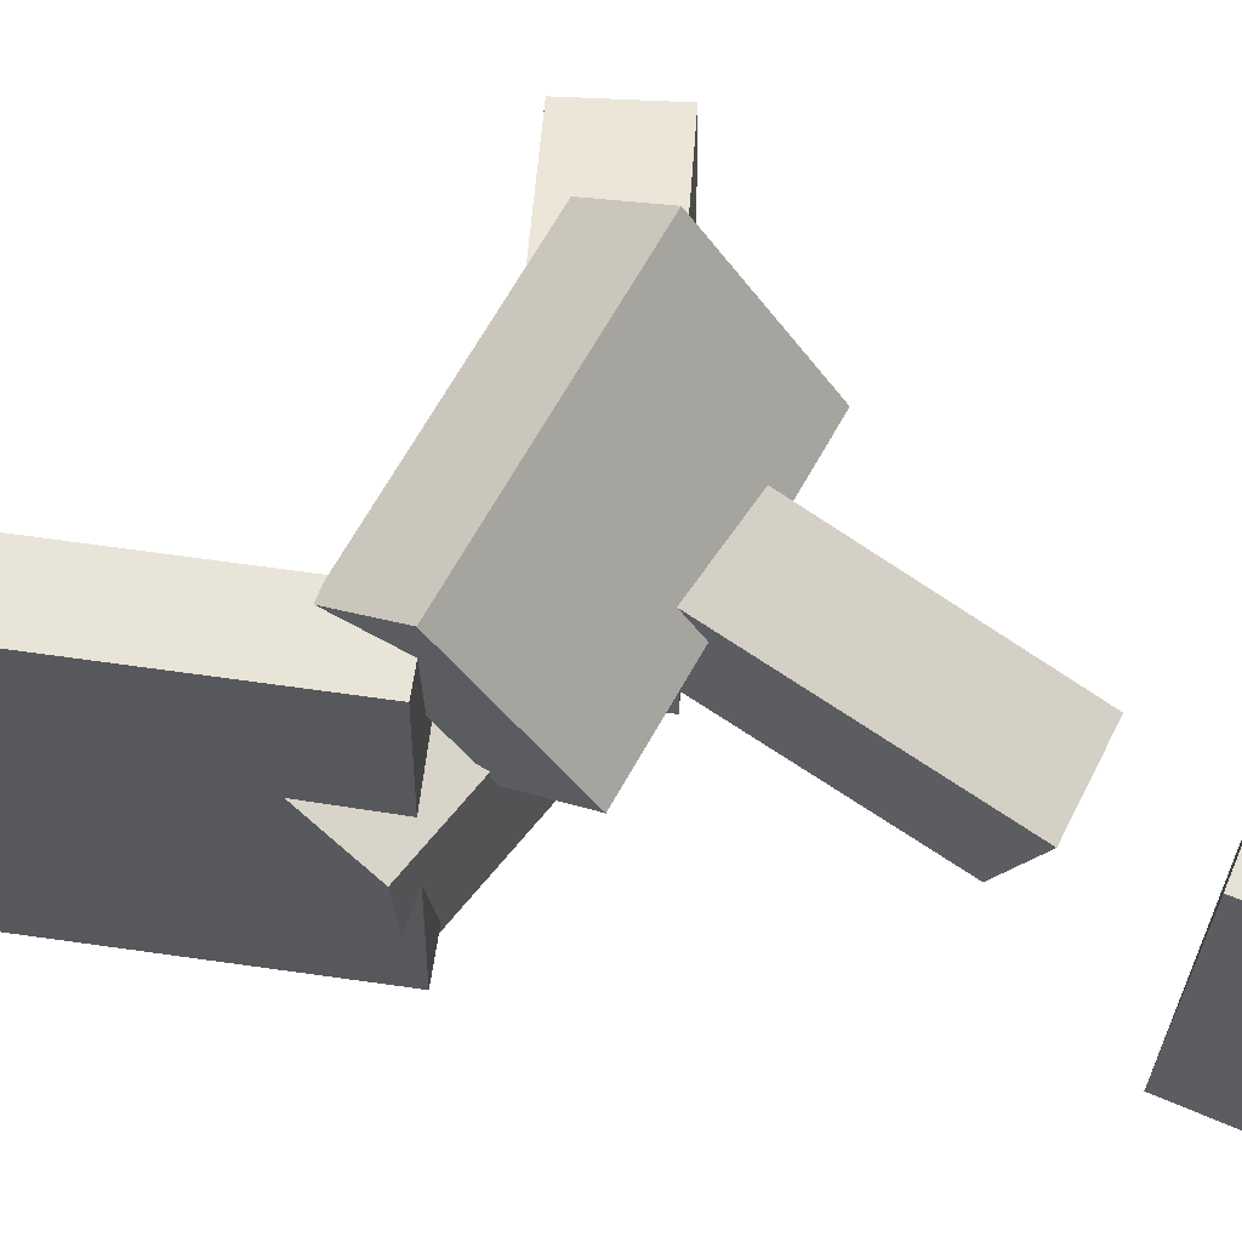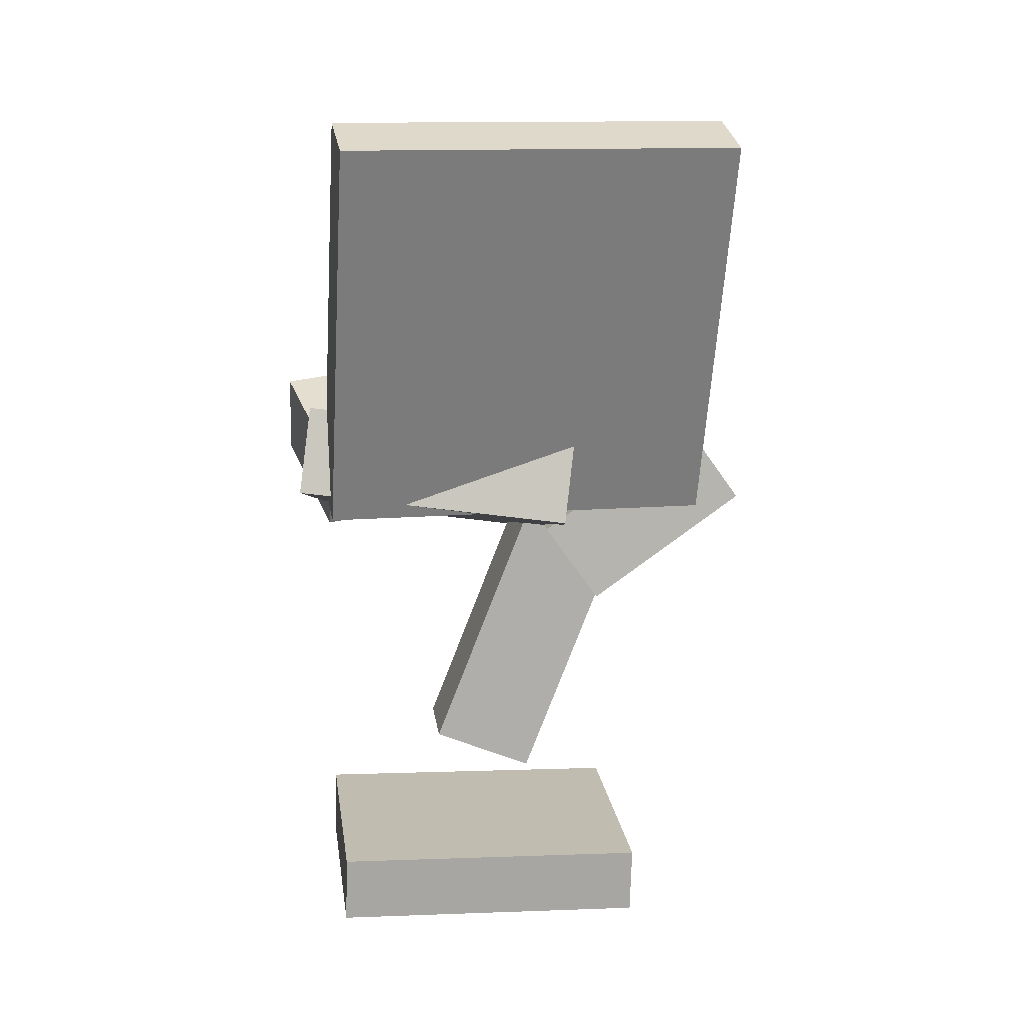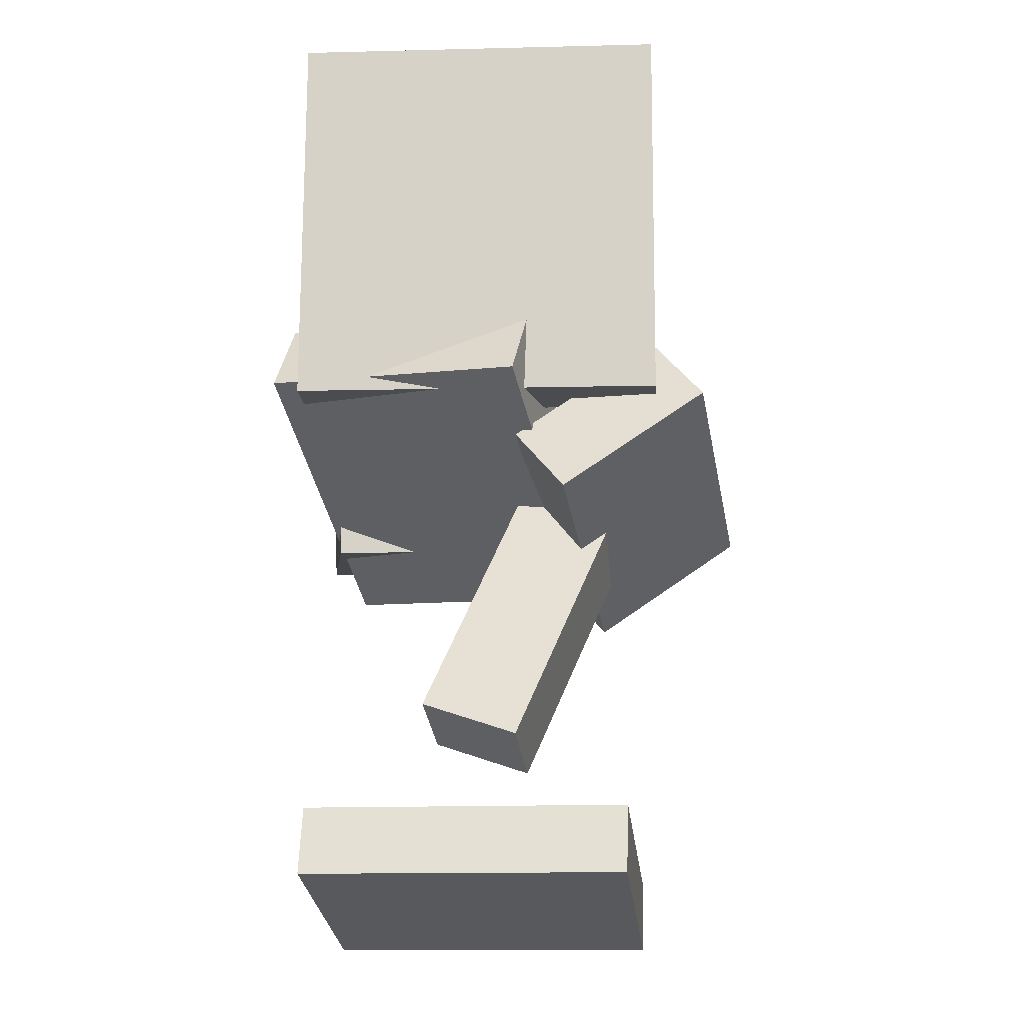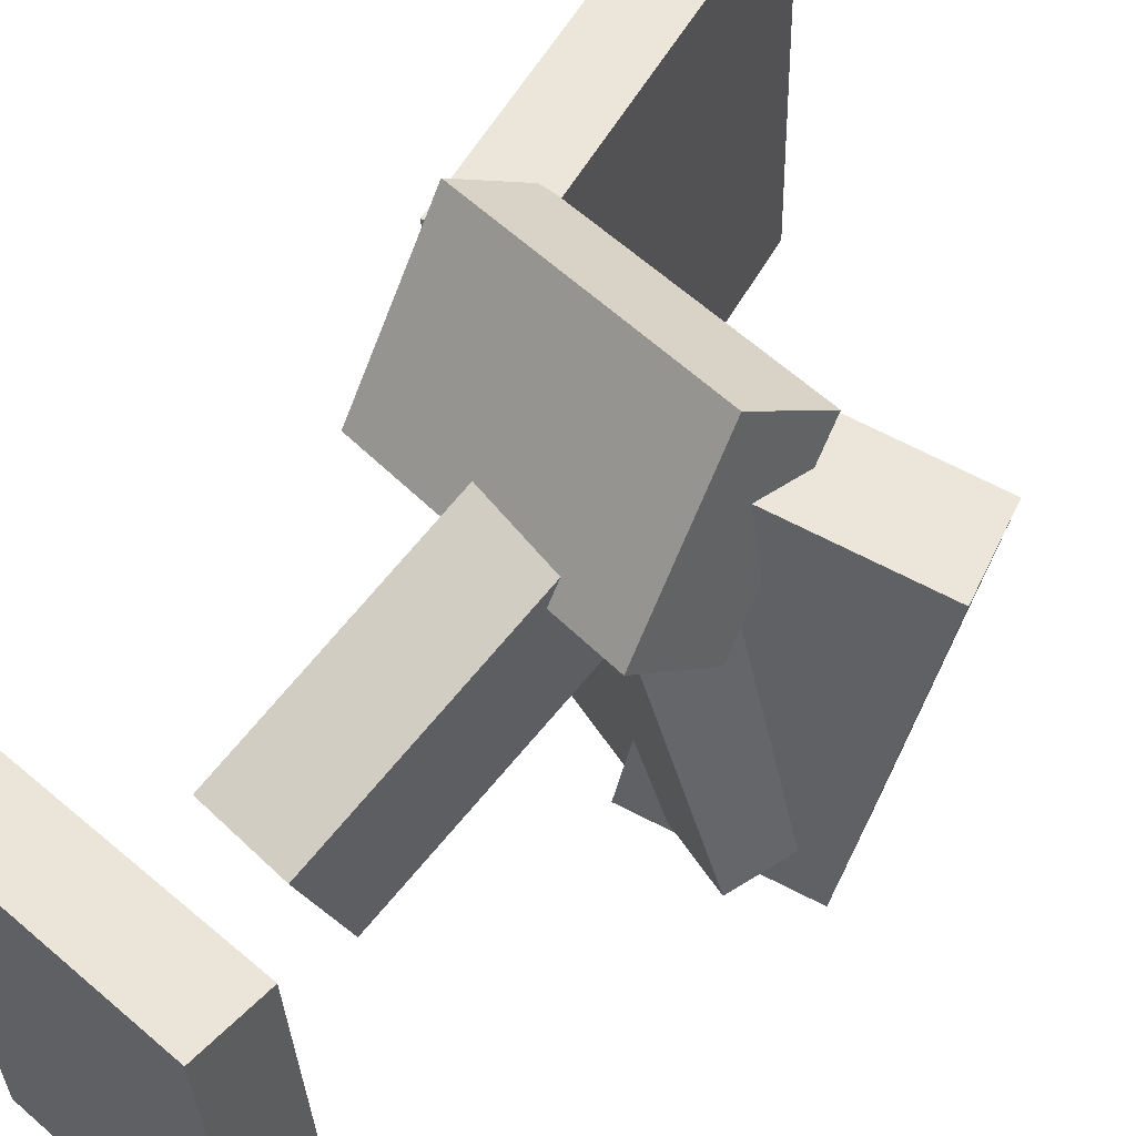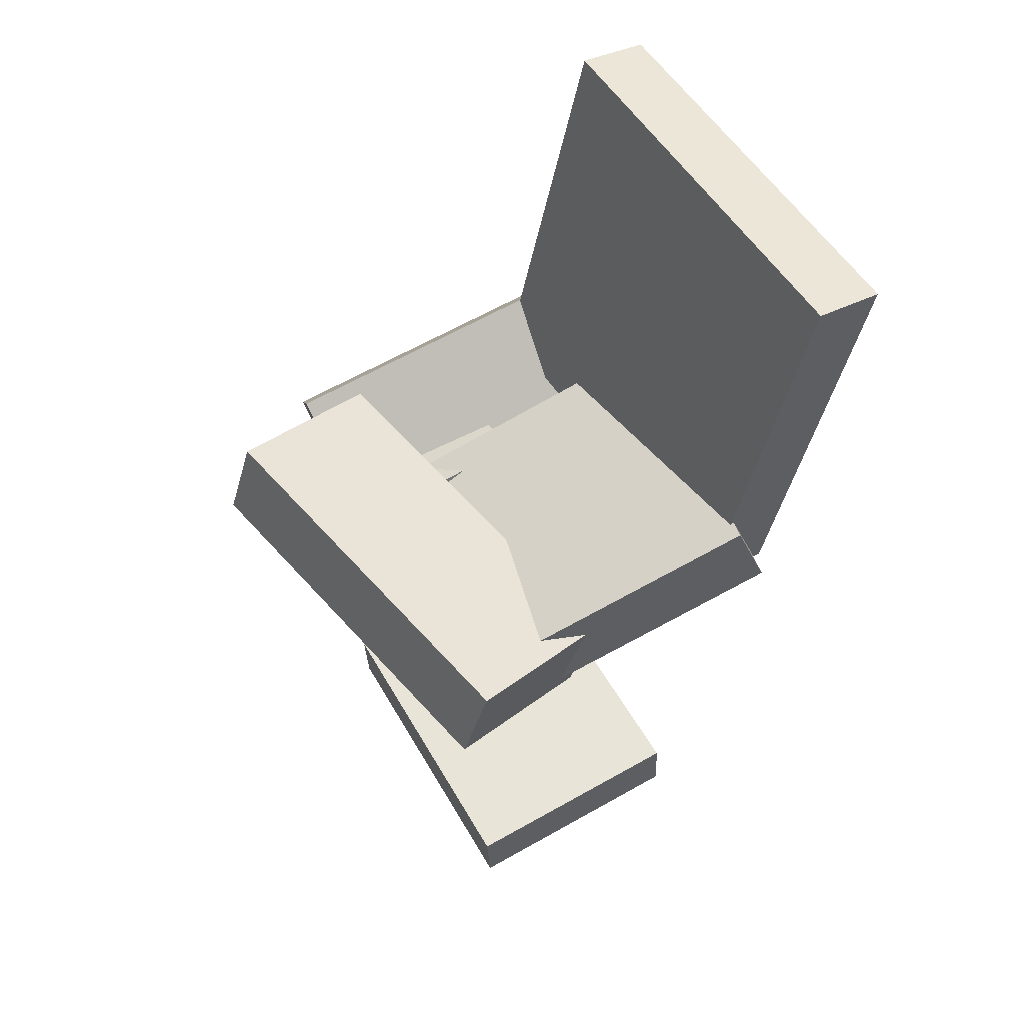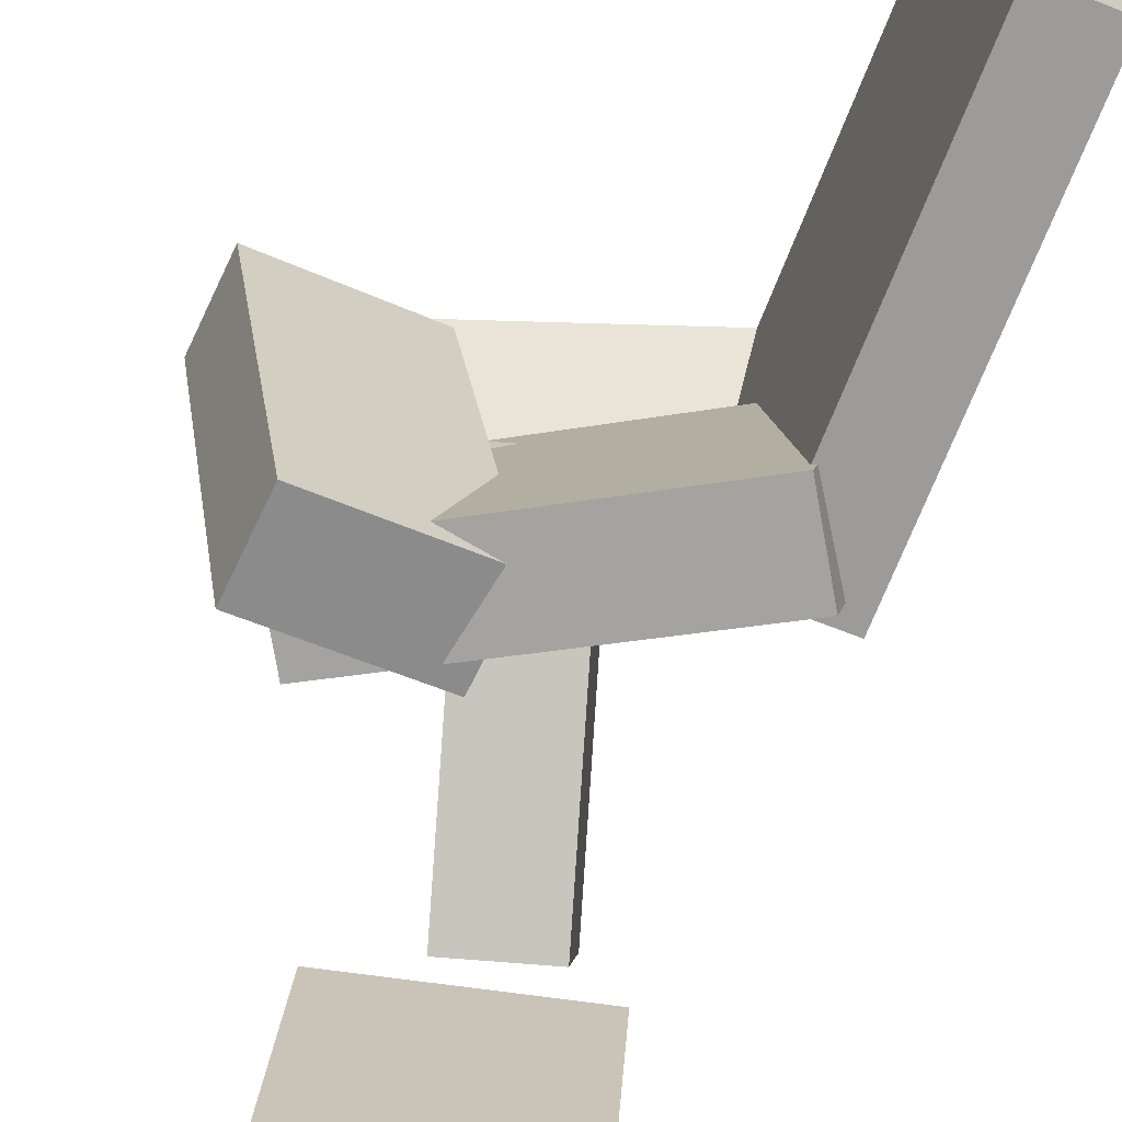
<metadata>
{"format":"obj","ext":"obj","renderer":"f3d","projection":"perspective","resolution":1024,"background":"white","views":[{"elev":60.1,"azim":-68.5,"up":"+Z"},{"elev":18.1,"azim":-101.3,"up":"+Y"},{"elev":-28.2,"azim":-86.9,"up":"+Y"},{"elev":53.4,"azim":42.2,"up":"+Z"},{"elev":59.1,"azim":146.5,"up":"+Y"},{"elev":-68.6,"azim":172.3,"up":"+Z"}]}
</metadata>
<code>
v -0.1652 0.03957 -0.1659
v -0.167 0.03347 0.1519
v -0.2424 0.3603 -0.1602
v -0.2442 0.3542 0.1576
v -0.1077 0.0534 -0.1653
v -0.1095 0.0473 0.1524
v -0.1849 0.3741 -0.1596
v -0.1867 0.368 0.1582
f 1.0 7.0 5.0
f 1.0 3.0 7.0
f 1.0 4.0 3.0
f 1.0 2.0 4.0
f 3.0 8.0 7.0
f 3.0 4.0 8.0
f 5.0 7.0 8.0
f 5.0 8.0 6.0
f 1.0 5.0 6.0
f 1.0 6.0 2.0
f 2.0 6.0 8.0
f 2.0 8.0 4.0
v -0.1365 0.09537 0.1516
v -0.1323 0.008066 0.02665
v -0.1513 0.03448 0.1936
v -0.1471 -0.05282 0.06869
v 0.09609 0.06083 0.1835
v 0.1003 -0.02647 0.05859
v 0.08128 -5.922e-05 0.2256
v 0.08547 -0.08736 0.1006
f 9.0 15.0 13.0
f 9.0 11.0 15.0
f 9.0 12.0 11.0
f 9.0 10.0 12.0
f 11.0 16.0 15.0
f 11.0 12.0 16.0
f 13.0 15.0 16.0
f 13.0 16.0 14.0
f 9.0 13.0 14.0
f 9.0 14.0 10.0
f 10.0 14.0 16.0
f 10.0 16.0 12.0
v 0.01329 -0.2572 0.02936
v 0.02919 0.004436 0.1379
v -0.06403 -0.2497 0.0226
v -0.04813 0.01194 0.1311
v 0.02369 -0.2239 -0.05263
v 0.0396 0.03781 0.05589
v -0.05363 -0.2164 -0.05938
v -0.03772 0.04531 0.04913
f 17.0 23.0 21.0
f 17.0 19.0 23.0
f 17.0 20.0 19.0
f 17.0 18.0 20.0
f 19.0 24.0 23.0
f 19.0 20.0 24.0
f 21.0 23.0 24.0
f 21.0 24.0 22.0
f 17.0 21.0 22.0
f 17.0 22.0 18.0
f 18.0 22.0 24.0
f 18.0 24.0 20.0
v 0.02534 -0.02559 -0.1486
v 0.07412 -0.004233 0.1629
v 0.00233 0.04609 -0.15
v 0.0511 0.06744 0.1616
v 0.1524 0.0148 -0.1713
v 0.2012 0.03616 0.1403
v 0.1294 0.08647 -0.1726
v 0.1782 0.1078 0.1389
f 25.0 31.0 29.0
f 25.0 27.0 31.0
f 25.0 28.0 27.0
f 25.0 26.0 28.0
f 27.0 32.0 31.0
f 27.0 28.0 32.0
f 29.0 31.0 32.0
f 29.0 32.0 30.0
f 25.0 29.0 30.0
f 25.0 30.0 26.0
f 26.0 30.0 32.0
f 26.0 32.0 28.0
v 0.06353 -0.06033 0.08284
v -0.2012 0.03608 0.02739
v 0.1178 -0.03671 -0.1354
v -0.1469 0.0597 -0.1908
v 0.08561 0.007677 0.0957
v -0.1791 0.1041 0.04025
v 0.1399 0.0313 -0.1225
v -0.1248 0.1277 -0.178
f 33.0 39.0 37.0
f 33.0 35.0 39.0
f 33.0 36.0 35.0
f 33.0 34.0 36.0
f 35.0 40.0 39.0
f 35.0 36.0 40.0
f 37.0 39.0 40.0
f 37.0 40.0 38.0
f 33.0 37.0 38.0
f 33.0 38.0 34.0
f 34.0 38.0 40.0
f 34.0 40.0 36.0
v -0.09039 -0.3806 -0.1559
v -0.1082 -0.3897 0.1153
v -0.08881 -0.3227 -0.1538
v -0.1067 -0.3319 0.1173
v 0.1118 -0.3866 -0.1428
v 0.09393 -0.3957 0.1284
v 0.1134 -0.3287 -0.1407
v 0.09551 -0.3379 0.1304
f 41.0 47.0 45.0
f 41.0 43.0 47.0
f 41.0 44.0 43.0
f 41.0 42.0 44.0
f 43.0 48.0 47.0
f 43.0 44.0 48.0
f 45.0 47.0 48.0
f 45.0 48.0 46.0
f 41.0 45.0 46.0
f 41.0 46.0 42.0
f 42.0 46.0 48.0
f 42.0 48.0 44.0

</code>
